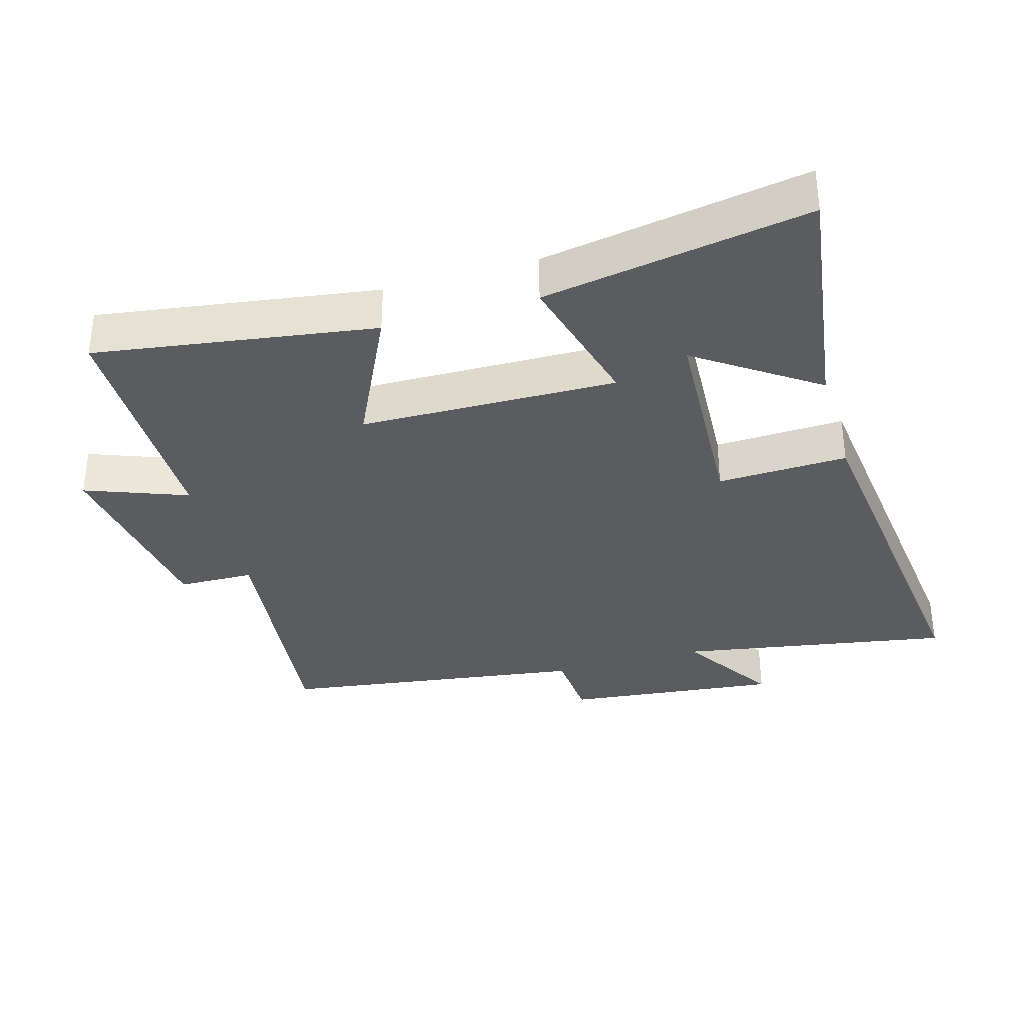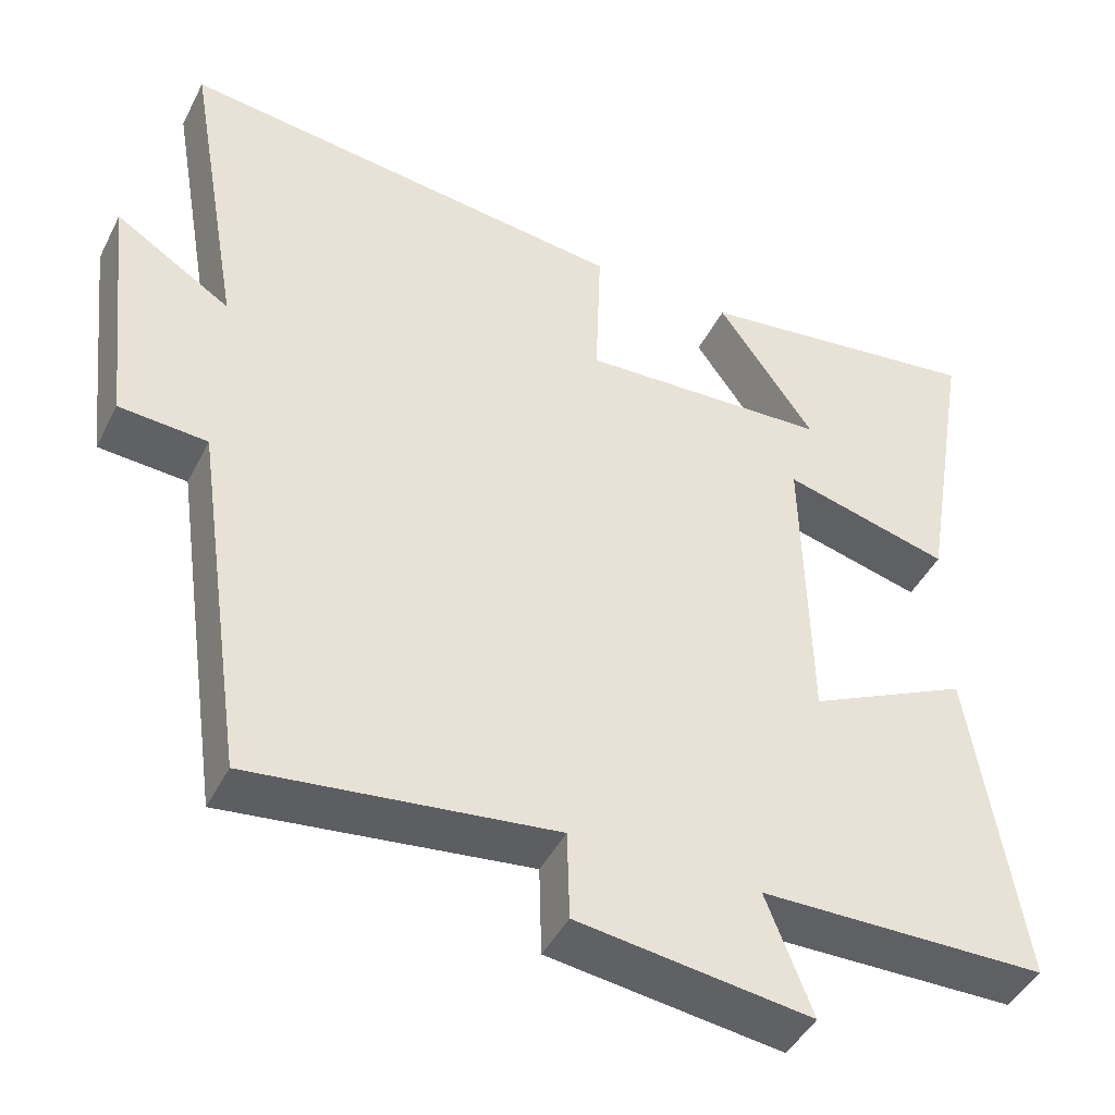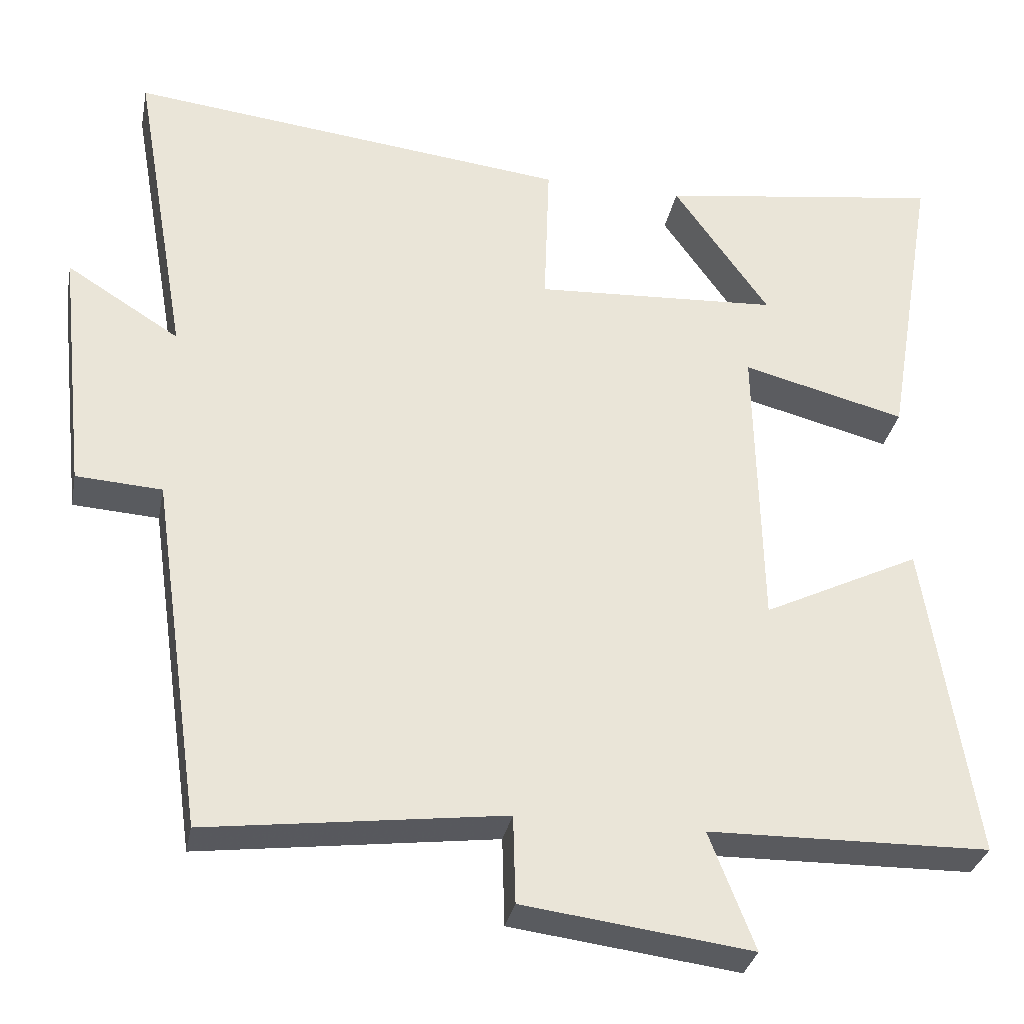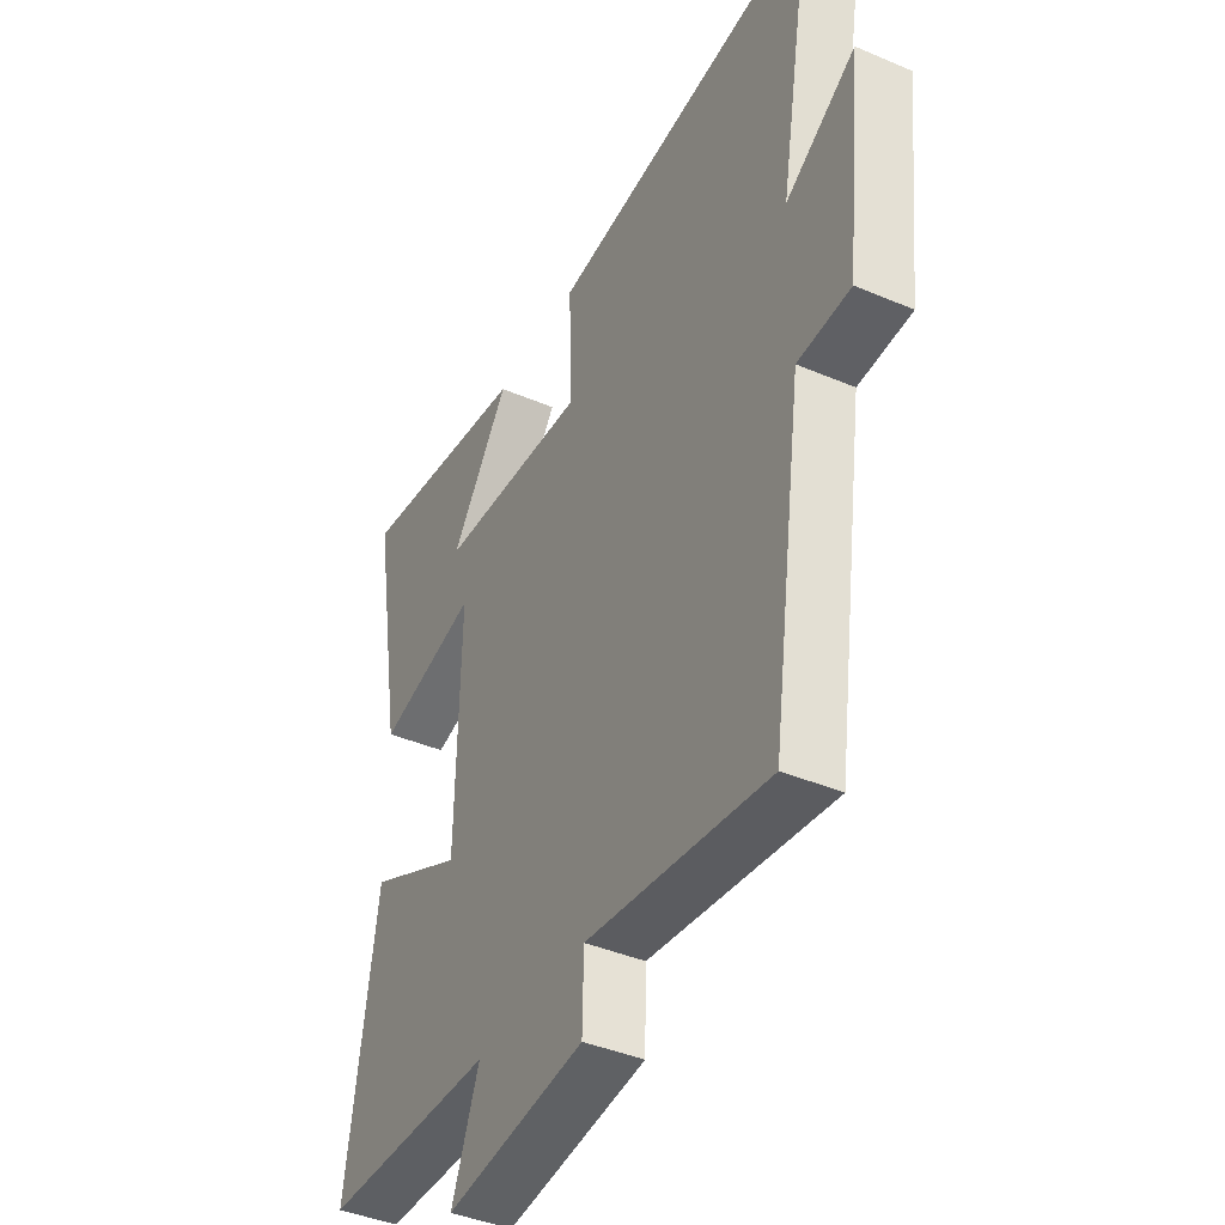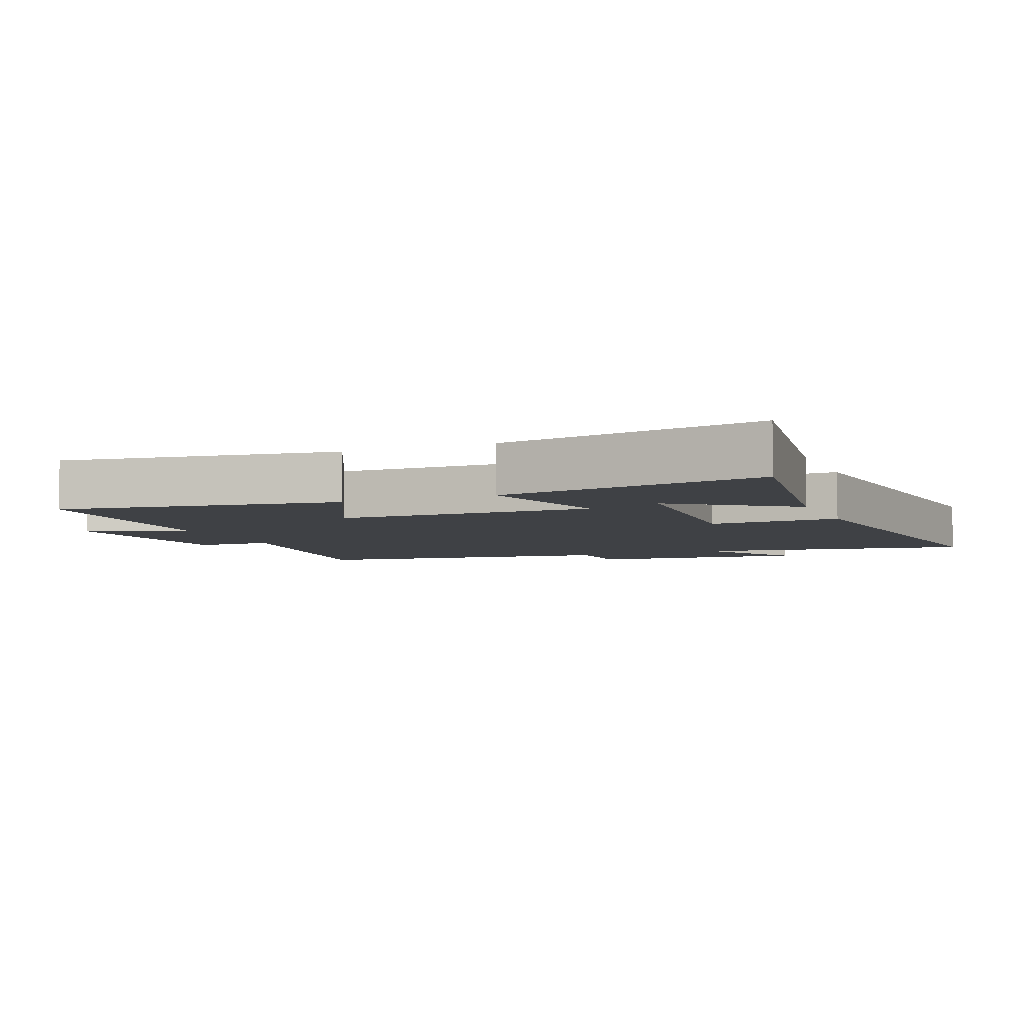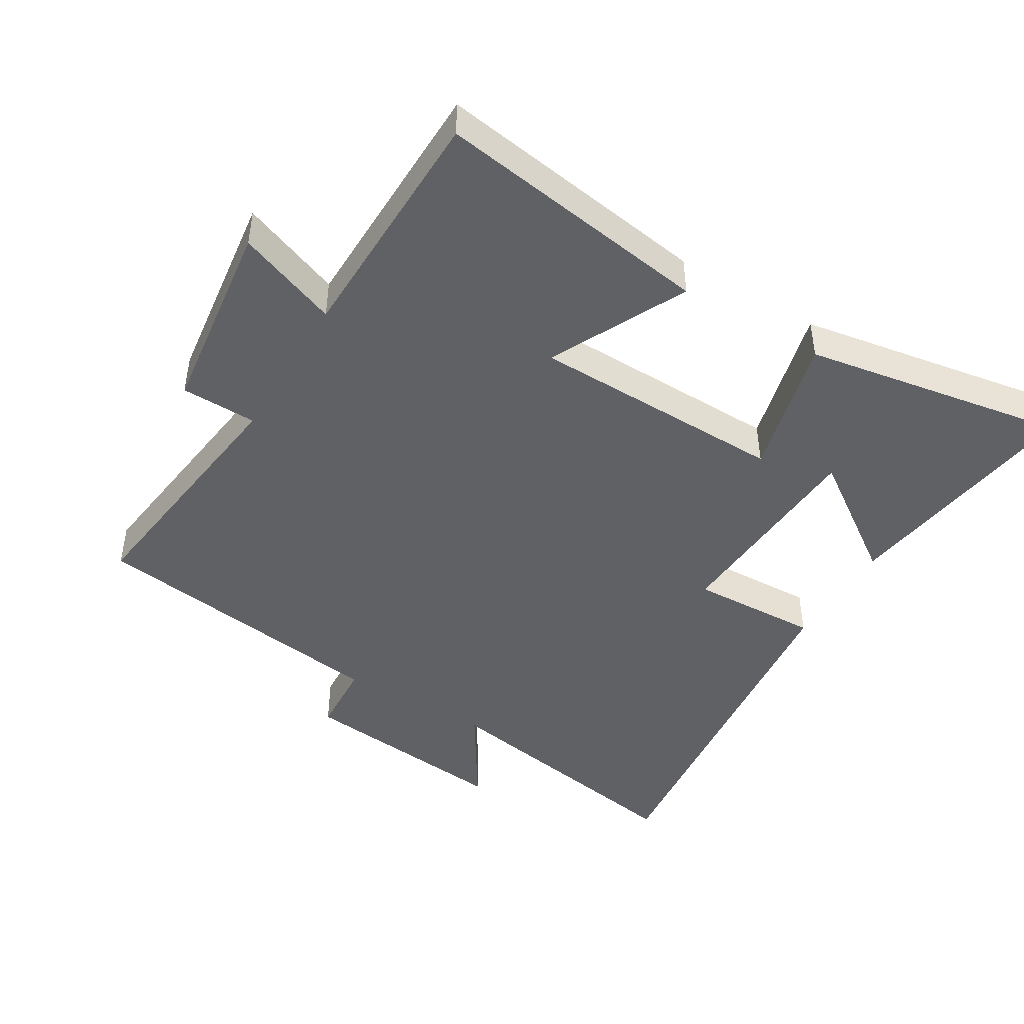
<metadata>
{"format":"obj","ext":"obj","renderer":"f3d","projection":"perspective","resolution":1024,"background":"white","views":[{"elev":-34.2,"azim":-73.6,"up":"+Y"},{"elev":-44.8,"azim":154.3,"up":"+Z"},{"elev":-31.9,"azim":169.0,"up":"+Z"},{"elev":-41.0,"azim":62.5,"up":"+Z"},{"elev":-5.7,"azim":-67.7,"up":"+Y"},{"elev":-45.4,"azim":-120.9,"up":"+Y"}]}
</metadata>
<code>
v -0.567 0.07 0.553
v -0.194 0.07 0.5
v -0.319 0.07 0.322
v 0.001 0.07 0.304
v -0.006 0.07 0.5
v 0.572 0.07 0.566
v 0.5 0.07 0.154
v 0.648 0.07 0.247
v 0.612 0.07 -0.079
v 0.5 0.07 -0.086
v 0.433 0.07 -0.55
v 0.046 0.07 -0.5
v 0.043 0.07 -0.615
v -0.255 0.07 -0.653
v -0.196 0.07 -0.5
v -0.564 0.07 -0.493
v -0.5 0.07 -0.075
v -0.294 0.07 -0.176
v -0.286 0.07 0.21
v -0.5 0.07 0.155
v -0.567 0 0.553
v -0.194 0 0.5
v -0.319 0 0.322
v 0.001 0 0.304
v -0.006 0 0.5
v 0.572 0 0.566
v 0.5 0 0.154
v 0.648 0 0.247
v 0.612 0 -0.079
v 0.5 0 -0.086
v 0.433 0 -0.55
v 0.046 0 -0.5
v 0.043 0 -0.615
v -0.255 0 -0.653
v -0.196 0 -0.5
v -0.564 0 -0.493
v -0.5 0 -0.075
v -0.294 0 -0.176
v -0.286 0 0.21
v -0.5 0 0.155
f 19 20 1
f 15 16 17 18
f 15 18 19
f 12 13 14 15
f 12 15 19
f 10 11 12 19
f 7 8 9 10
f 7 10 19
f 4 5 6 7
f 3 4 7 19
f 1 2 3
f 1 3 19
f 21 40 39
f 38 37 36 35
f 39 38 35
f 35 34 33 32
f 39 35 32
f 39 32 31 30
f 30 29 28 27
f 39 30 27
f 27 26 25 24
f 39 27 24 23
f 23 22 21
f 39 23 21
f 1 21 22 2
f 2 22 23 3
f 3 23 24 4
f 4 24 25 5
f 5 25 26 6
f 6 26 27 7
f 7 27 28 8
f 8 28 29 9
f 9 29 30 10
f 10 30 31 11
f 11 31 32 12
f 12 32 33 13
f 13 33 34 14
f 14 34 35 15
f 15 35 36 16
f 16 36 37 17
f 17 37 38 18
f 18 38 39 19
f 19 39 40 20
f 20 40 21 1

</code>
